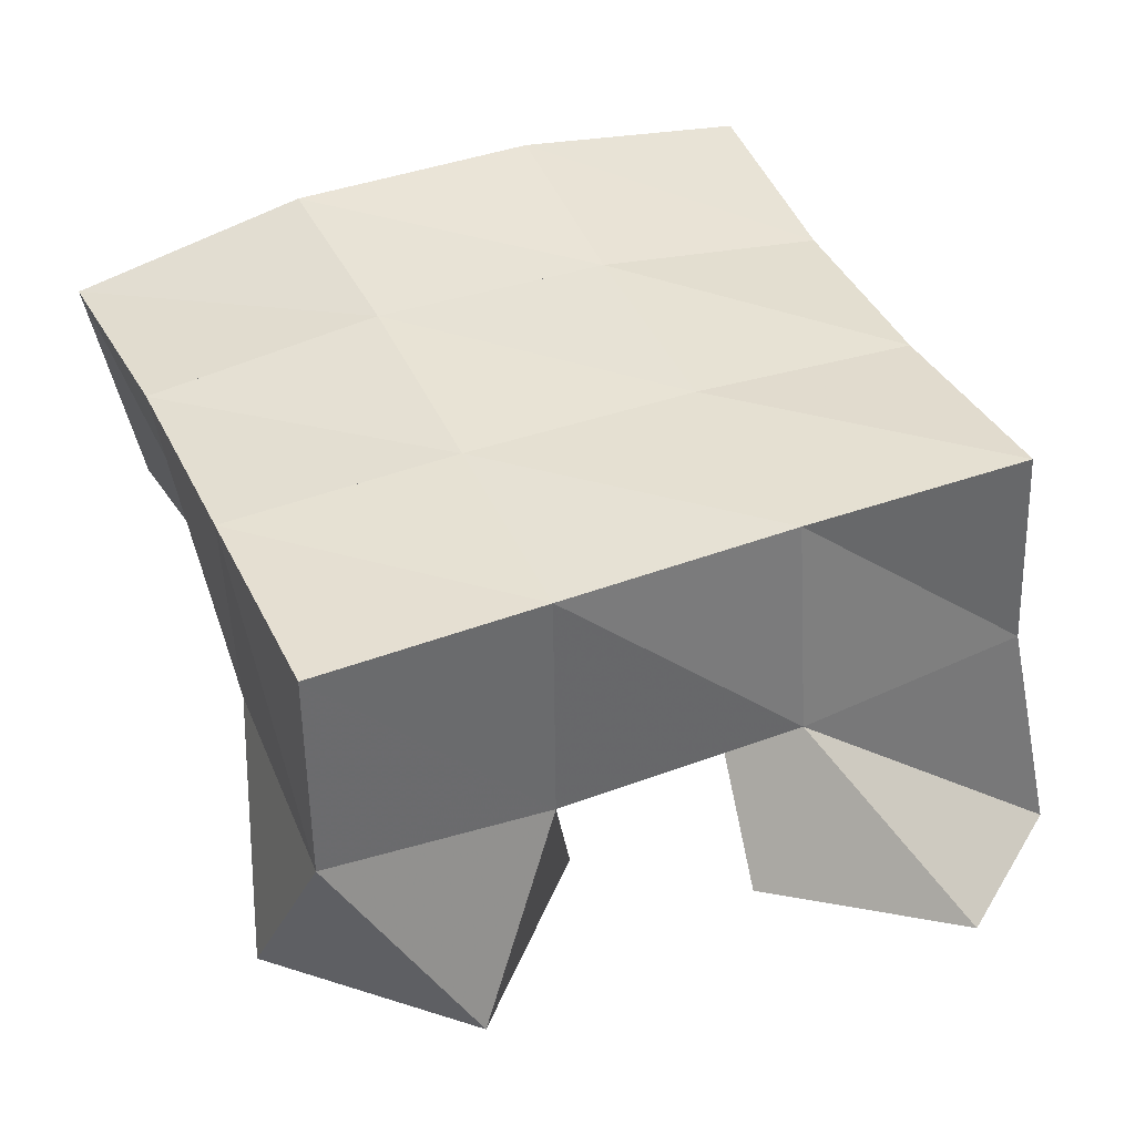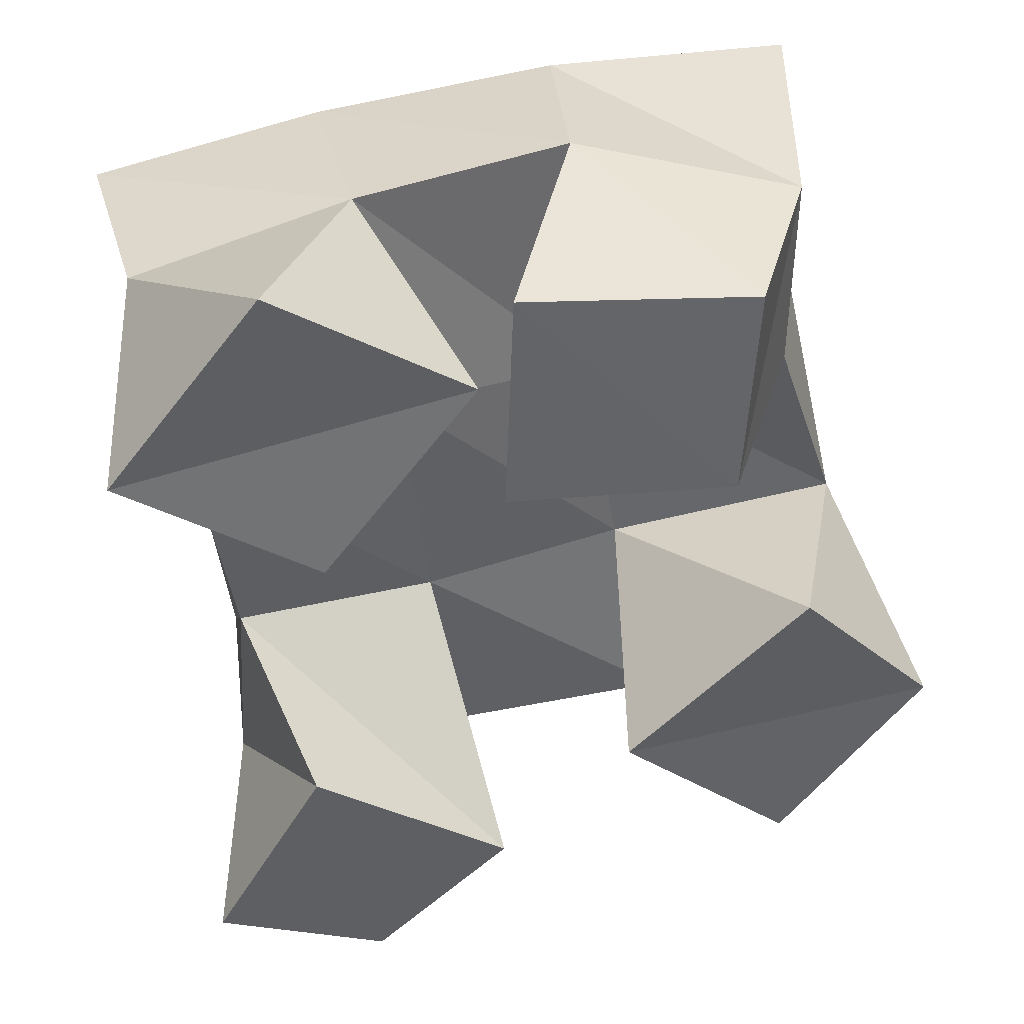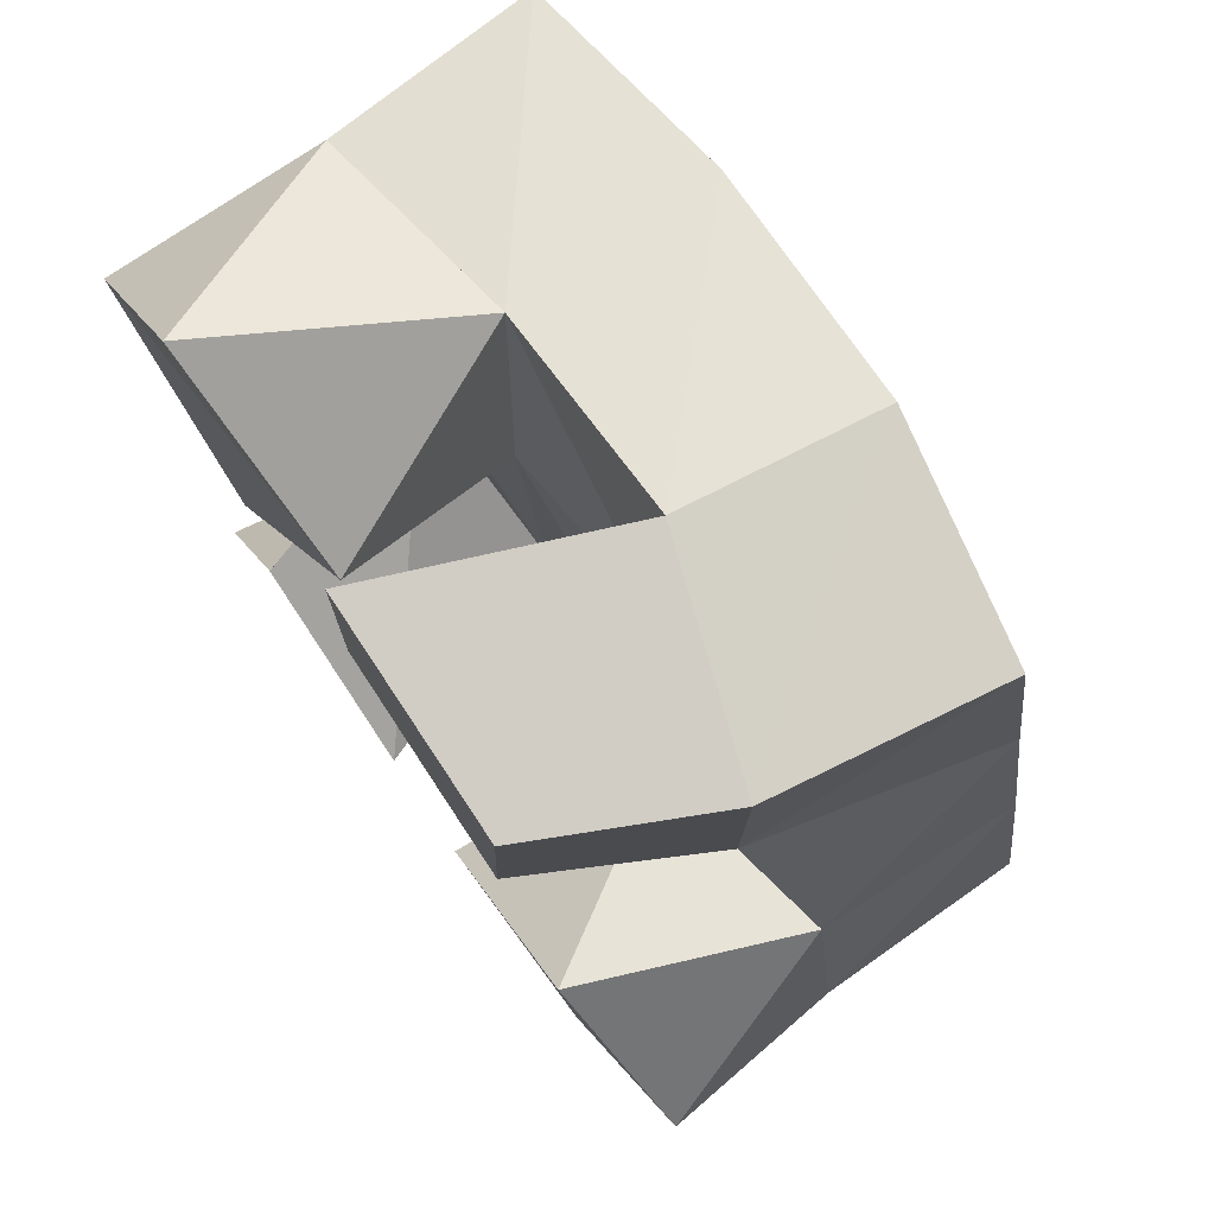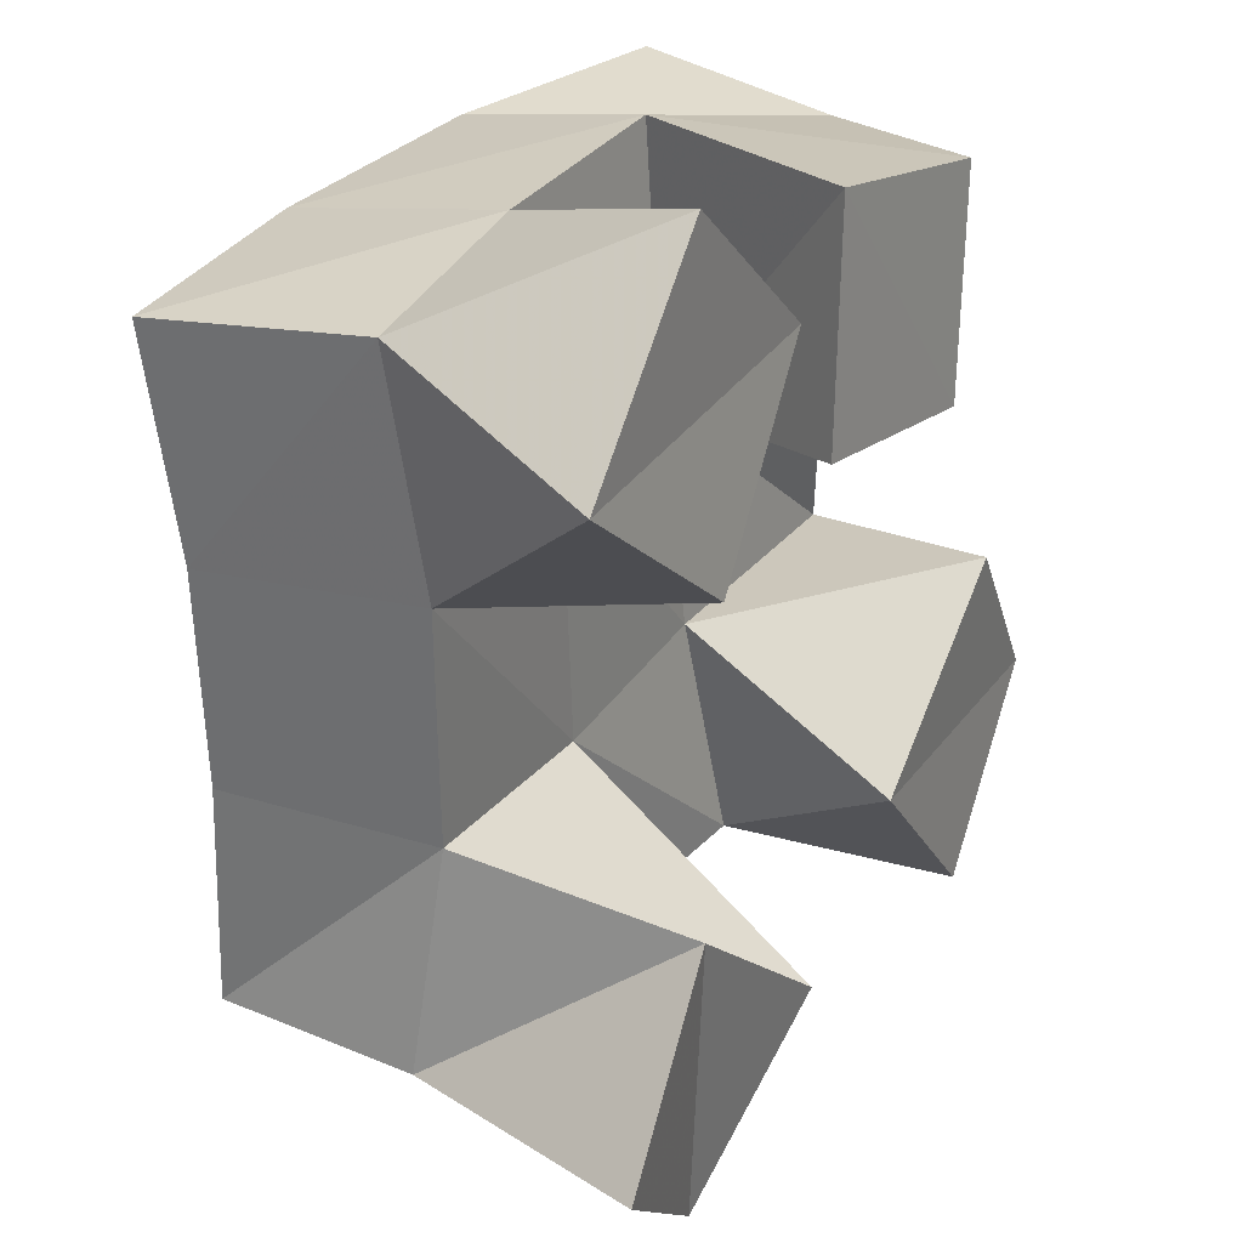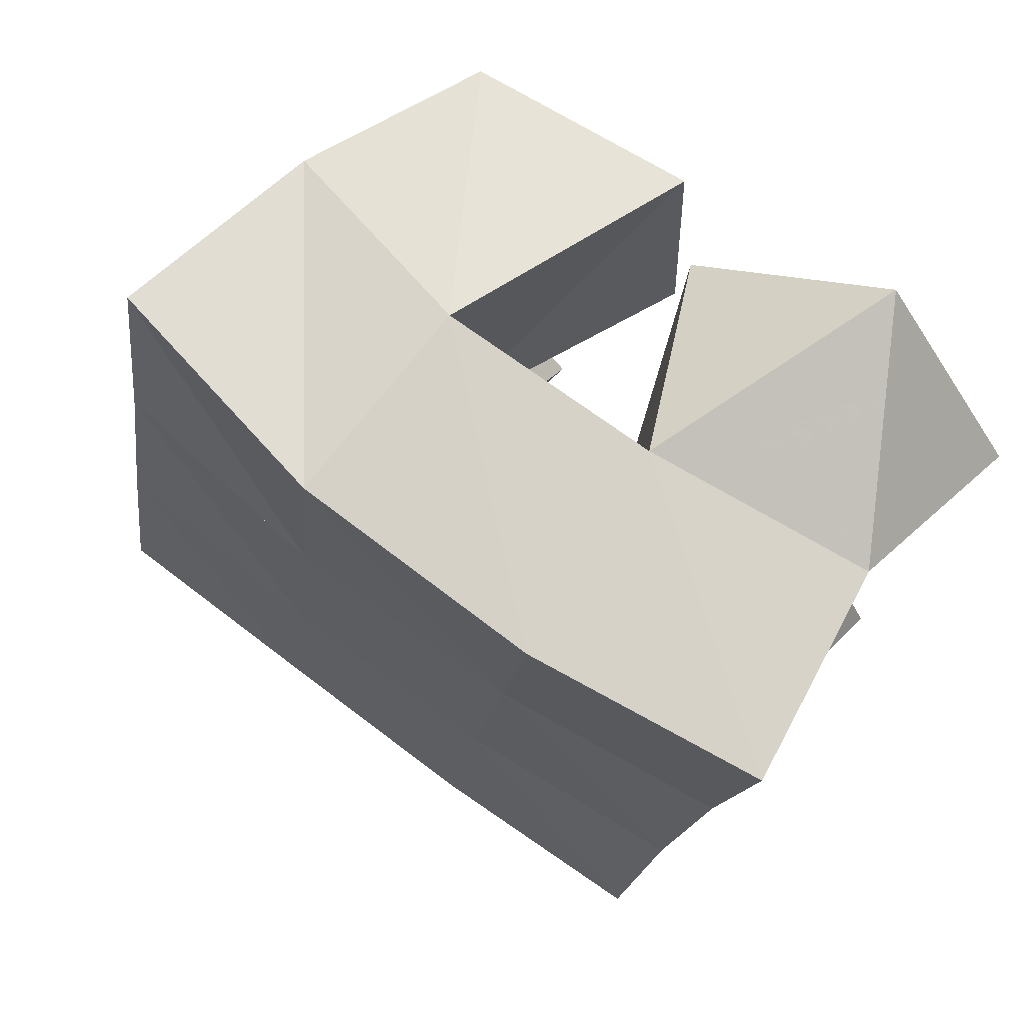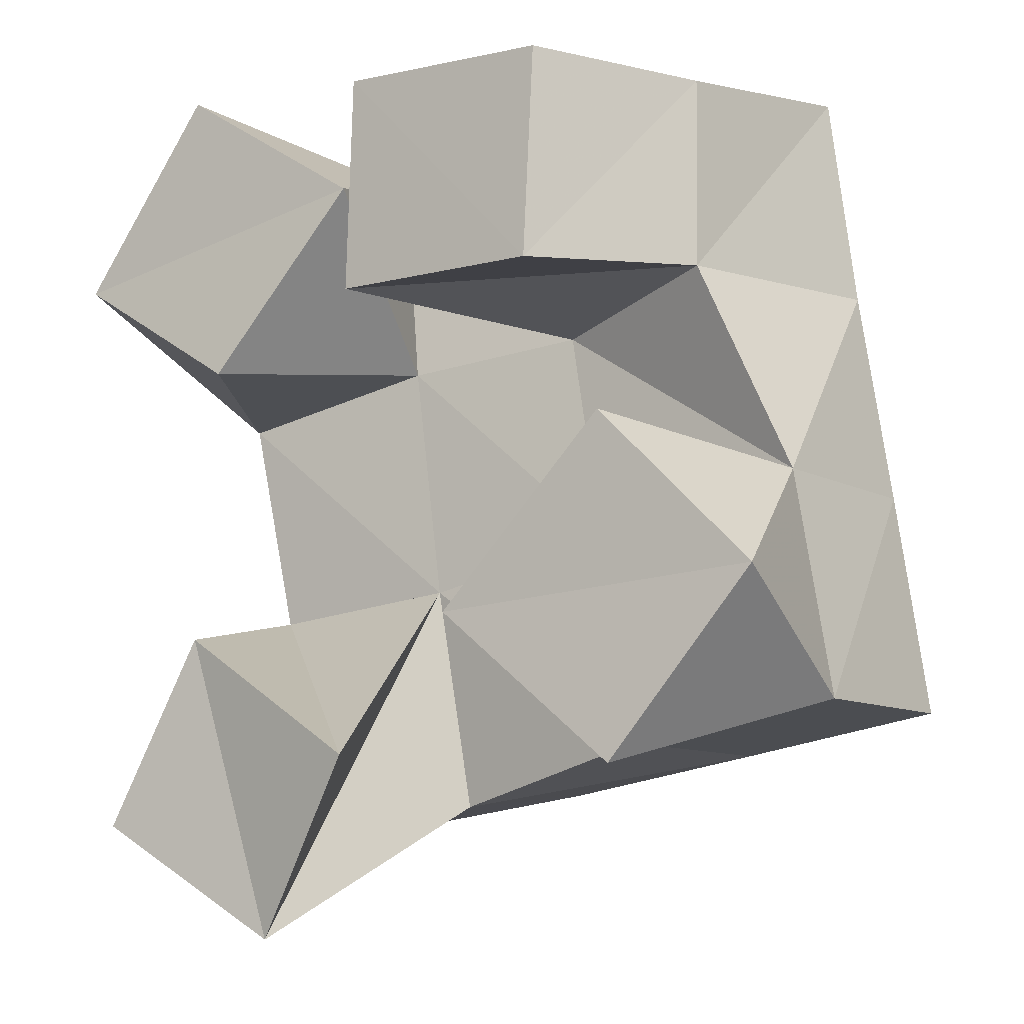
<metadata>
{"format":"obj","ext":"obj","renderer":"f3d","projection":"perspective","resolution":1024,"background":"white","views":[{"elev":41.2,"azim":150.2,"up":"+Y"},{"elev":38.9,"azim":-9.8,"up":"+Z"},{"elev":75.5,"azim":56.2,"up":"+Z"},{"elev":21.7,"azim":-58.2,"up":"+Z"},{"elev":69.2,"azim":-145.7,"up":"+Z"},{"elev":-12.8,"azim":36.1,"up":"+Z"}]}
</metadata>
<code>
v 1.472 0.1002 0.08744
v 1.482 0.1542 0.09288
v 1.511 0.111 0.06072
v 1.536 0.1545 0.09255
v 1.497 0.1 0.1291
v 1.484 0.1475 0.1408
v 1.54 0.1011 0.09954
v 1.53 0.1492 0.144
v 1.541 0.1003 0.206
v 1.568 0.1522 0.2018
v 1.591 0.1 0.2036
v 1.611 0.1387 0.2081
v 1.542 0.1 0.2562
v 1.564 0.1537 0.2593
v 1.594 0.1 0.2518
v 1.612 0.1389 0.2523
v 1.502 0.1 0.1923
v 1.476 0.1429 0.1908
v 1.536 0.1045 0.2326
v 1.524 0.1475 0.1992
v 1.459 0.1 0.2203
v 1.467 0.1459 0.2406
v 1.493 0.1 0.2626
v 1.516 0.1527 0.2509
v 1.609 0.1038 0.09312
v 1.587 0.1476 0.1032
v 1.642 0.1063 0.1311
v 1.636 0.1504 0.1094
v 1.57 0.1 0.1279
v 1.576 0.1514 0.1524
v 1.61 0.1 0.1665
v 1.628 0.1496 0.1609
v 1.484 0.2013 0.09423
v 1.535 0.2018 0.09929
v 1.478 0.1955 0.1434
v 1.528 0.199 0.1482
v 1.471 0.192 0.1903
v 1.521 0.1981 0.1978
v 1.462 0.1938 0.2382
v 1.514 0.2003 0.2458
v 1.586 0.2001 0.1055
v 1.579 0.1988 0.1545
v 1.573 0.1986 0.2047
v 1.568 0.1988 0.2537
v 1.635 0.1983 0.1117
v 1.629 0.1953 0.1624
v 1.623 0.1919 0.2115
v 1.619 0.1873 0.2603
f 1 2 4
f 3 1 4
f 2 6 8
f 4 2 8
f 6 5 7
f 8 6 7
f 5 1 3
f 7 5 3
f 8 7 3
f 4 8 3
f 2 1 5
f 6 2 5
f 9 10 12
f 11 9 12
f 10 14 16
f 12 10 16
f 14 13 15
f 16 14 15
f 13 9 11
f 15 13 11
f 16 15 11
f 12 16 11
f 10 9 13
f 14 10 13
f 17 18 20
f 19 17 20
f 18 22 24
f 20 18 24
f 22 21 23
f 24 22 23
f 21 17 19
f 23 21 19
f 24 23 19
f 20 24 19
f 18 17 21
f 22 18 21
f 25 26 28
f 27 25 28
f 26 30 32
f 28 26 32
f 30 29 31
f 32 30 31
f 29 25 27
f 31 29 27
f 32 31 27
f 28 32 27
f 26 25 29
f 30 26 29
f 2 33 34
f 4 2 34
f 33 35 36
f 34 33 36
f 35 6 8
f 36 35 8
f 6 2 4
f 8 6 4
f 36 8 4
f 34 36 4
f 33 2 6
f 35 33 6
f 6 35 36
f 8 6 36
f 35 37 38
f 36 35 38
f 37 18 20
f 38 37 20
f 18 6 8
f 20 18 8
f 38 20 8
f 36 38 8
f 35 6 18
f 37 35 18
f 18 37 38
f 20 18 38
f 37 39 40
f 38 37 40
f 39 22 24
f 40 39 24
f 22 18 20
f 24 22 20
f 40 24 20
f 38 40 20
f 37 18 22
f 39 37 22
f 4 34 41
f 26 4 41
f 34 36 42
f 41 34 42
f 36 8 30
f 42 36 30
f 8 4 26
f 30 8 26
f 42 30 26
f 41 42 26
f 34 4 8
f 36 34 8
f 8 36 42
f 30 8 42
f 36 38 43
f 42 36 43
f 38 20 10
f 43 38 10
f 20 8 30
f 10 20 30
f 43 10 30
f 42 43 30
f 36 8 20
f 38 36 20
f 20 38 43
f 10 20 43
f 38 40 44
f 43 38 44
f 40 24 14
f 44 40 14
f 24 20 10
f 14 24 10
f 44 14 10
f 43 44 10
f 38 20 24
f 40 38 24
f 26 41 45
f 28 26 45
f 41 42 46
f 45 41 46
f 42 30 32
f 46 42 32
f 30 26 28
f 32 30 28
f 46 32 28
f 45 46 28
f 41 26 30
f 42 41 30
f 30 42 46
f 32 30 46
f 42 43 47
f 46 42 47
f 43 10 12
f 47 43 12
f 10 30 32
f 12 10 32
f 47 12 32
f 46 47 32
f 42 30 10
f 43 42 10
f 10 43 47
f 12 10 47
f 43 44 48
f 47 43 48
f 44 14 16
f 48 44 16
f 14 10 12
f 16 14 12
f 48 16 12
f 47 48 12
f 43 10 14
f 44 43 14

</code>
